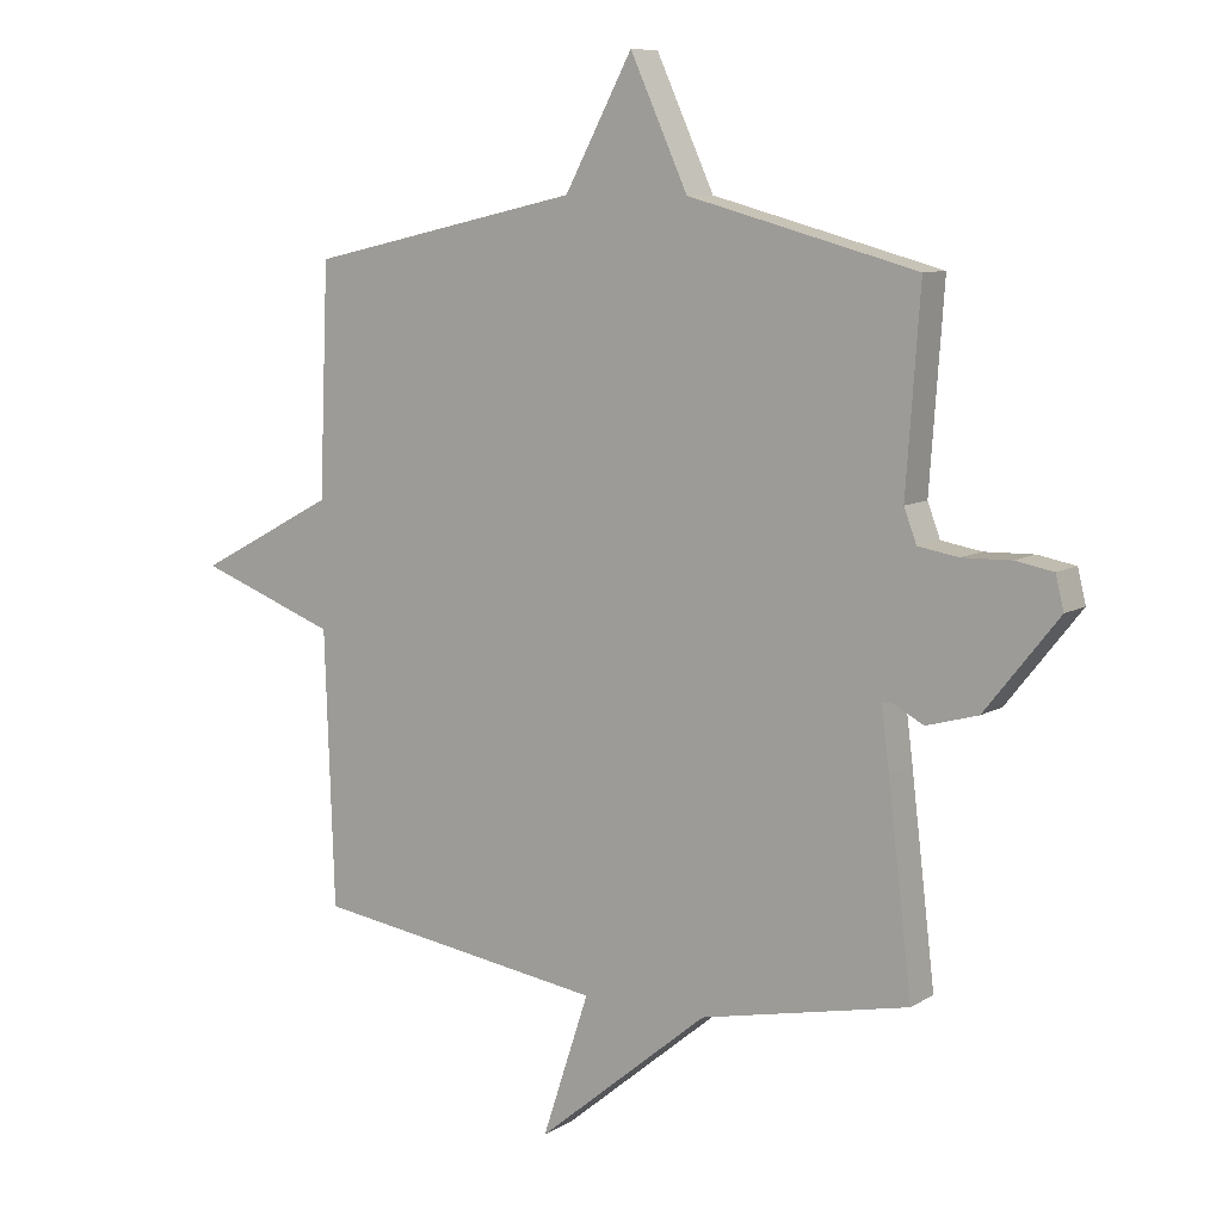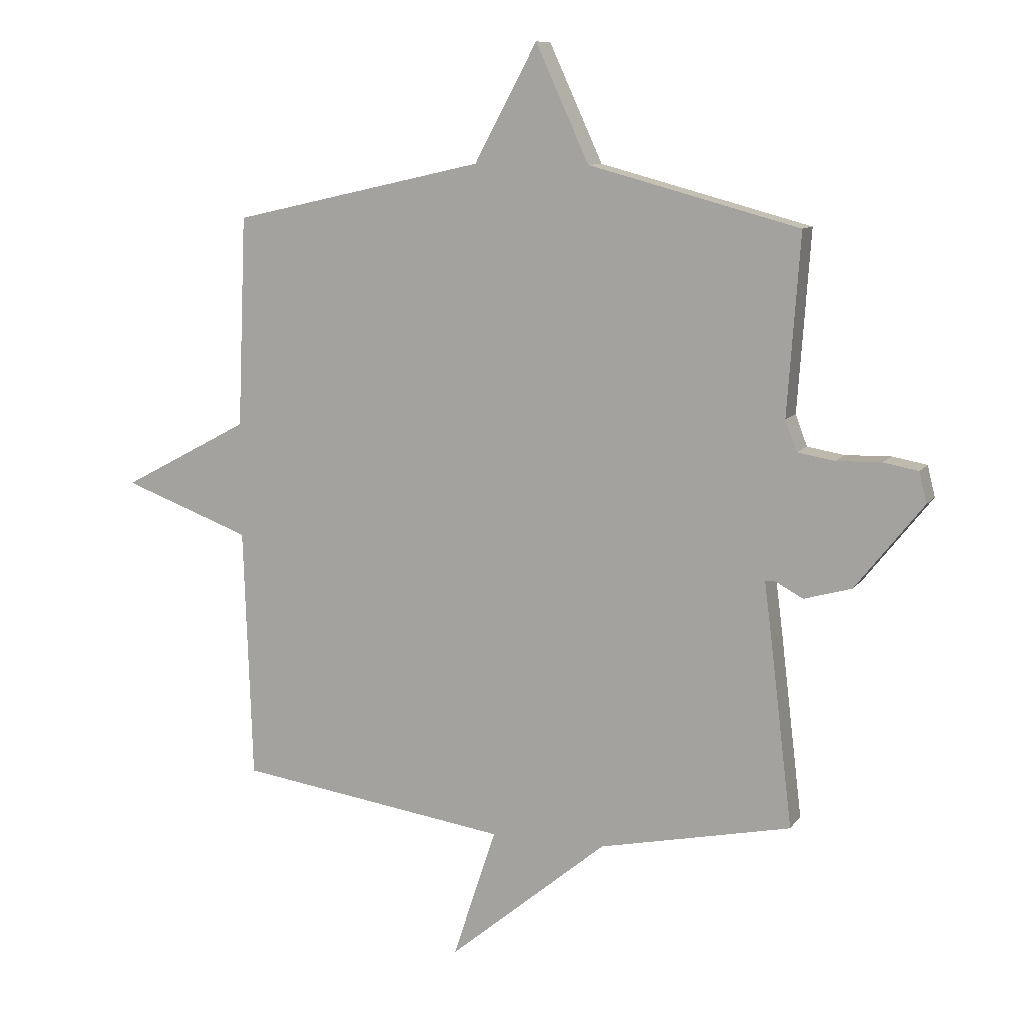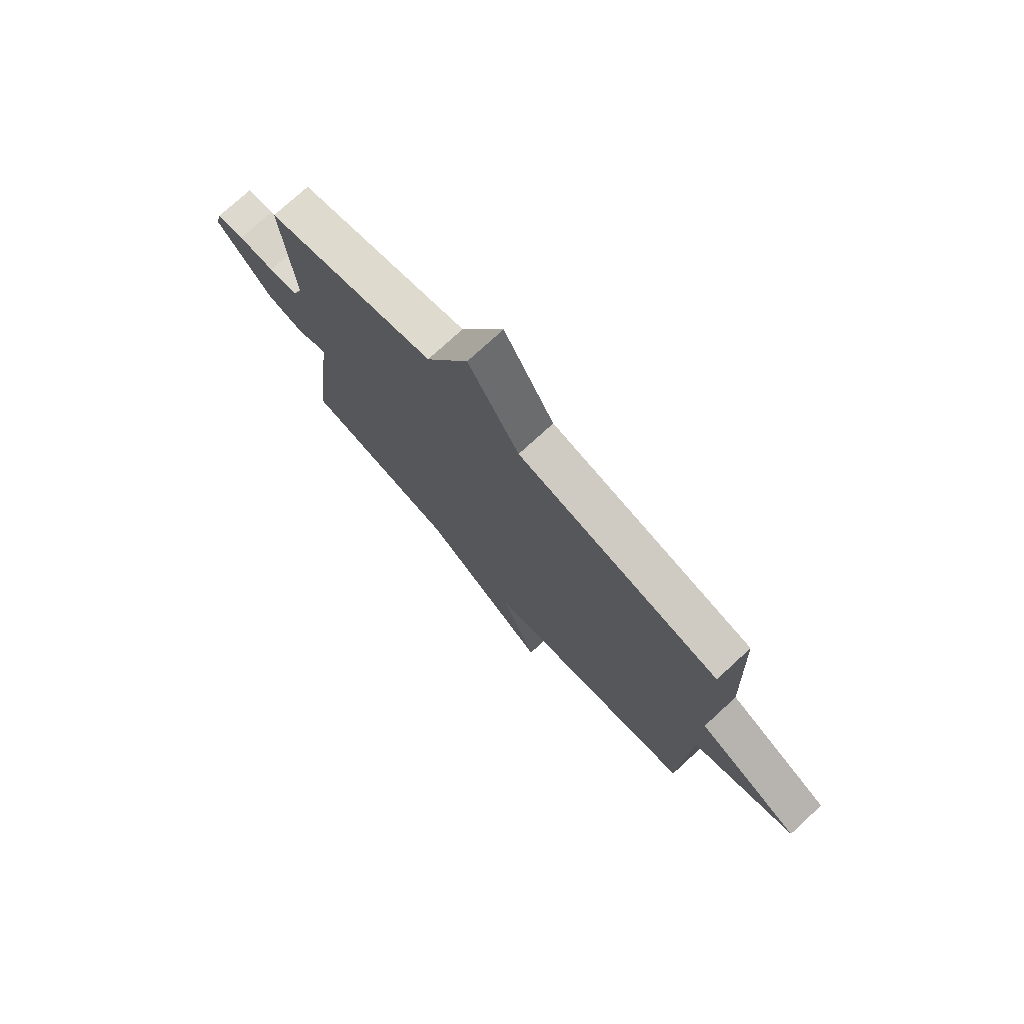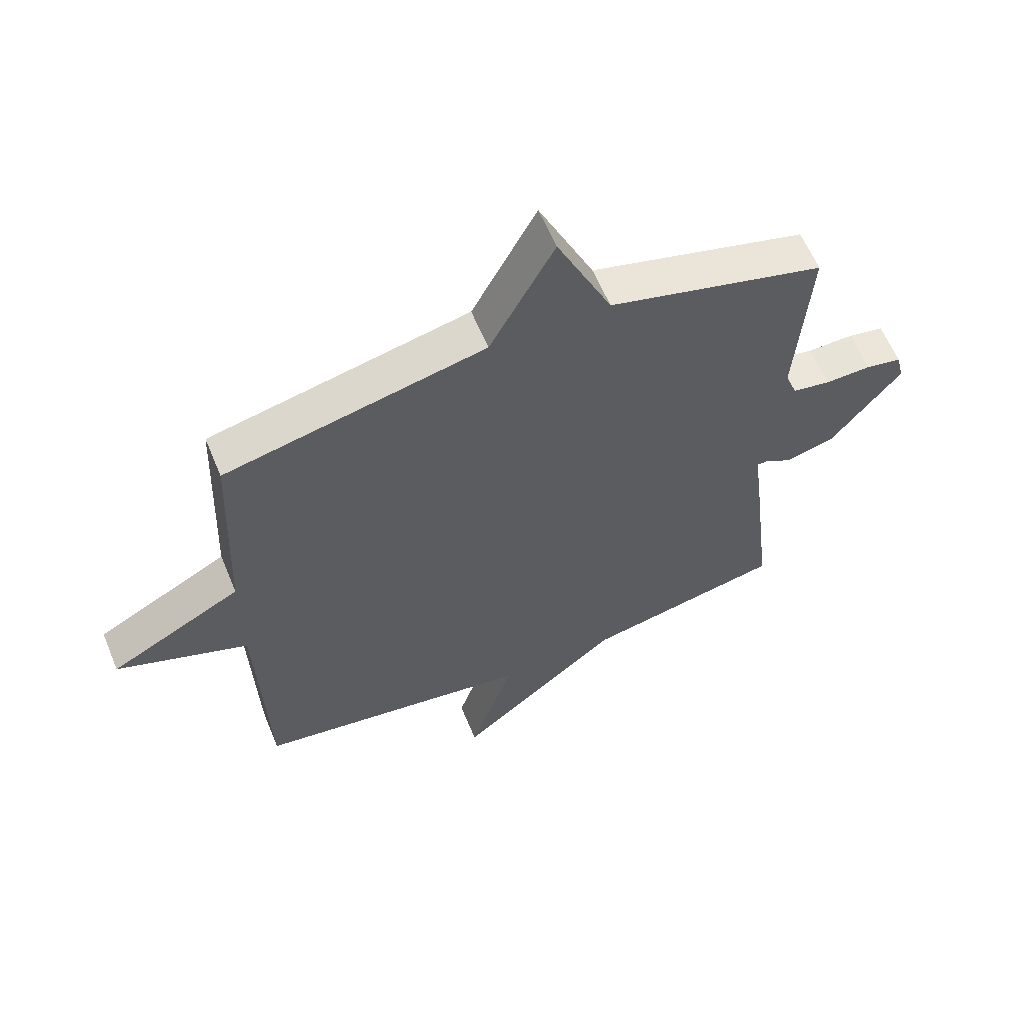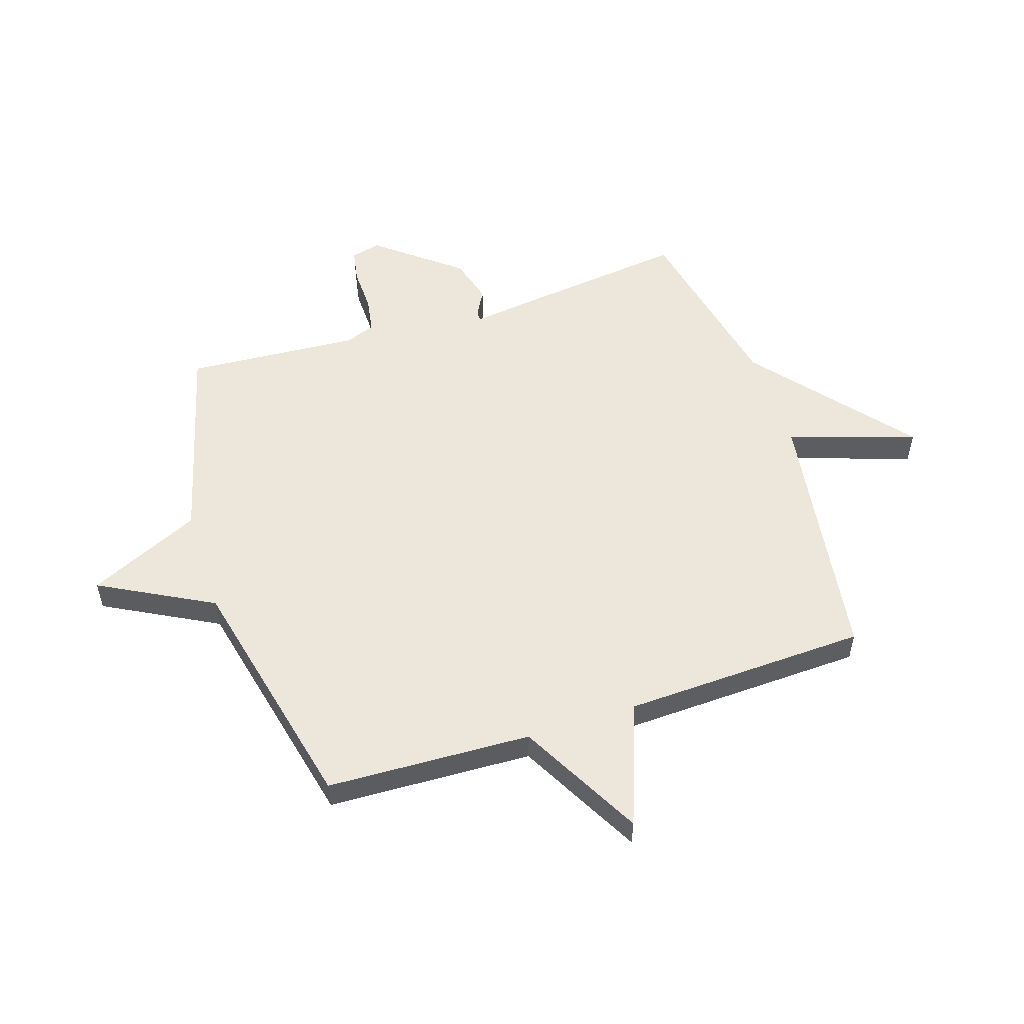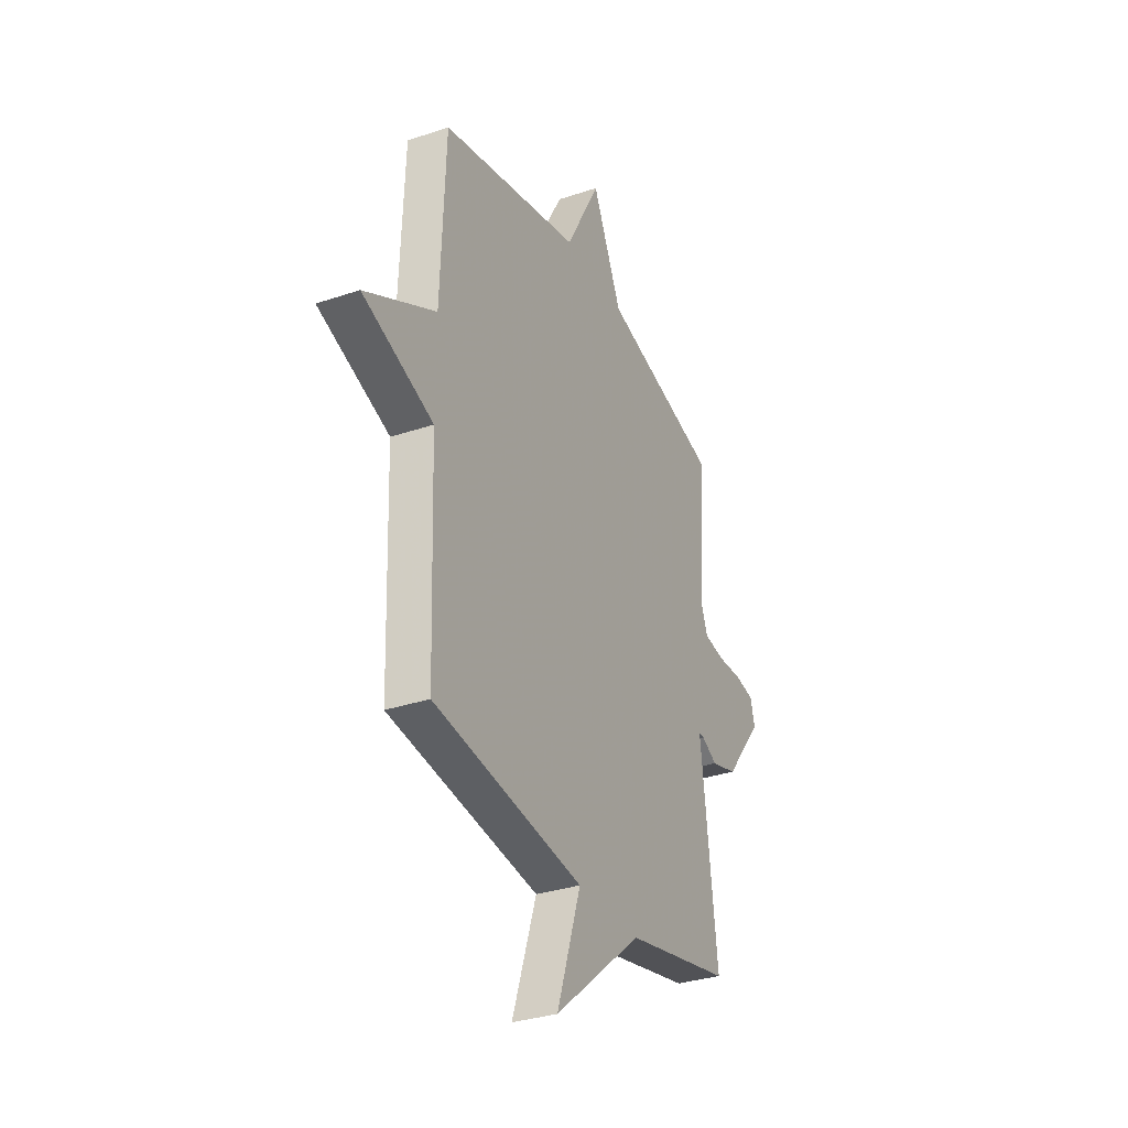
<metadata>
{"format":"obj","ext":"obj","renderer":"f3d","projection":"perspective","resolution":1024,"background":"white","views":[{"elev":8.8,"azim":-147.0,"up":"+Z"},{"elev":9.8,"azim":-159.4,"up":"+Z"},{"elev":75.8,"azim":47.4,"up":"+Z"},{"elev":60.6,"azim":157.6,"up":"+Z"},{"elev":53.9,"azim":71.9,"up":"+Y"},{"elev":-32.4,"azim":115.2,"up":"+Z"}]}
</metadata>
<code>
v 0.5 0.07 -0.5
v 0.032 0.07 -0.569
v 0.107 0.07 -0.796
v -0.168 0.07 -0.569
v -0.5 0.07 -0.5
v -0.462 0.07 -0.181
v -0.449 0.07 -0.08
v -0.466 0.07 -0.08
v -0.514 0.07 -0.106
v -0.596 0.07 -0.083
v -0.713 0.07 0.064
v -0.7 0.07 0.117
v -0.64 0.07 0.128
v -0.562 0.07 0.126
v -0.498 0.07 0.137
v -0.478 0.07 0.19
v -0.5 0.07 0.5
v -0.136 0.07 0.598
v -0.044 0.07 0.799
v 0.064 0.07 0.598
v 0.5 0.07 0.5
v 0.515 0.07 0.135
v 0.736 0.07 0.017
v 0.515 0.07 -0.065
v 0.5 0 -0.5
v 0.032 0 -0.569
v 0.107 0 -0.796
v -0.168 0 -0.569
v -0.5 0 -0.5
v -0.462 0 -0.181
v -0.449 0 -0.08
v -0.466 0 -0.08
v -0.514 0 -0.106
v -0.596 0 -0.083
v -0.713 0 0.064
v -0.7 0 0.117
v -0.64 0 0.128
v -0.562 0 0.126
v -0.498 0 0.137
v -0.478 0 0.19
v -0.5 0 0.5
v -0.136 0 0.598
v -0.044 0 0.799
v 0.064 0 0.598
v 0.5 0 0.5
v 0.515 0 0.135
v 0.736 0 0.017
v 0.515 0 -0.065
f 22 23 24
f 24 1 2
f 22 24 2
f 21 22 2
f 20 21 2
f 18 19 20 2
f 16 17 18 2
f 2 3 4
f 16 2 4
f 15 16 4
f 14 15 4
f 12 13 14
f 11 12 14
f 10 11 14
f 9 10 14
f 8 9 14
f 7 8 14
f 7 14 4
f 4 5 6 7
f 48 47 46
f 26 25 48
f 26 48 46
f 26 46 45
f 26 45 44
f 26 44 43 42
f 26 42 41 40
f 28 27 26
f 28 26 40
f 28 40 39
f 28 39 38
f 38 37 36
f 38 36 35
f 38 35 34
f 38 34 33
f 38 33 32
f 38 32 31
f 28 38 31
f 31 30 29 28
f 1 25 26 2
f 2 26 27 3
f 3 27 28 4
f 4 28 29 5
f 5 29 30 6
f 6 30 31 7
f 7 31 32 8
f 8 32 33 9
f 9 33 34 10
f 10 34 35 11
f 11 35 36 12
f 12 36 37 13
f 13 37 38 14
f 14 38 39 15
f 15 39 40 16
f 16 40 41 17
f 17 41 42 18
f 18 42 43 19
f 19 43 44 20
f 20 44 45 21
f 21 45 46 22
f 22 46 47 23
f 23 47 48 24
f 24 48 25 1

</code>
